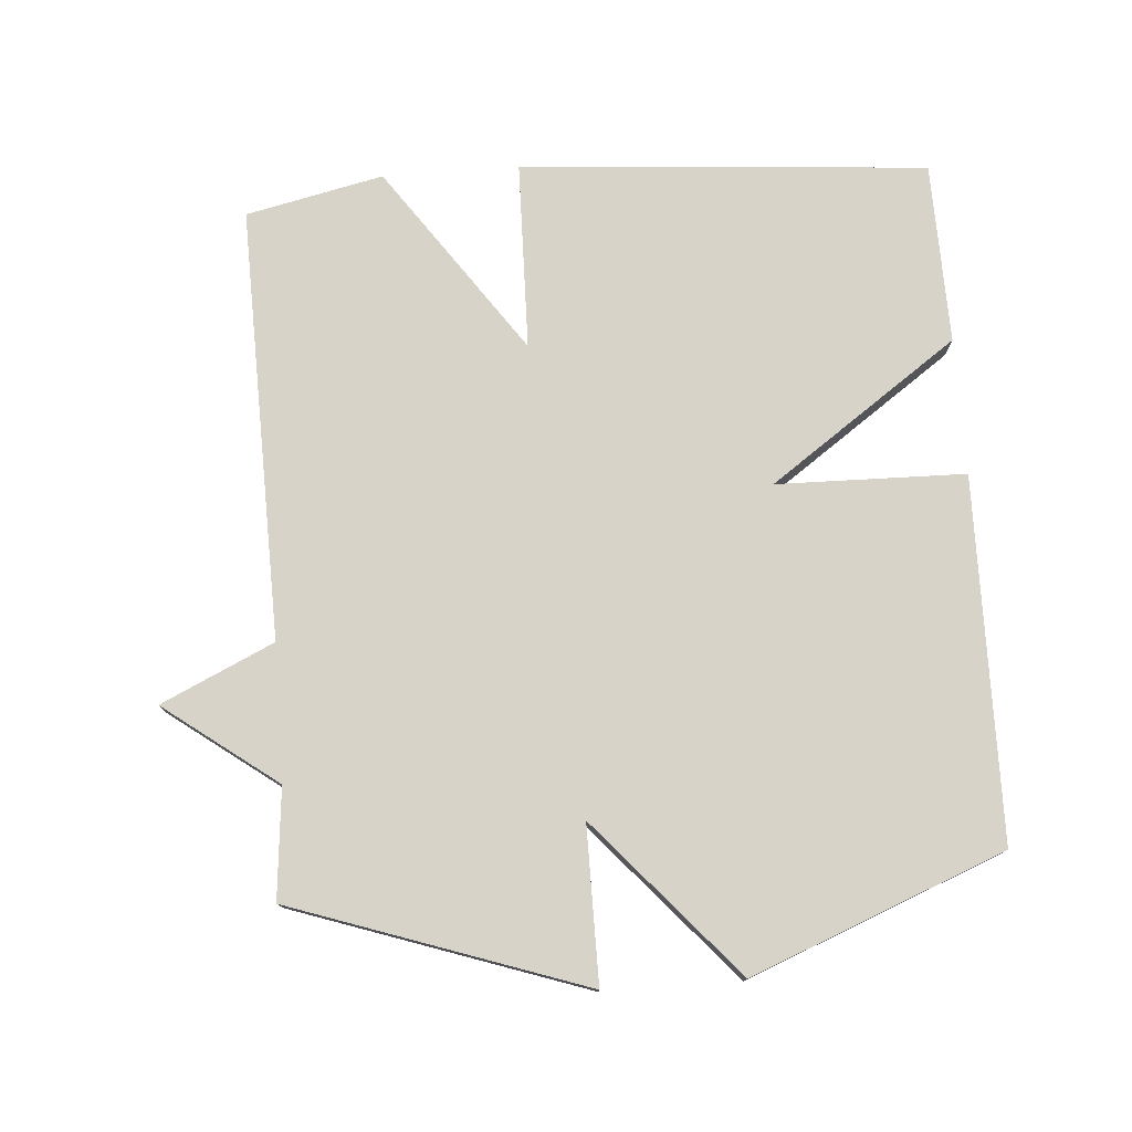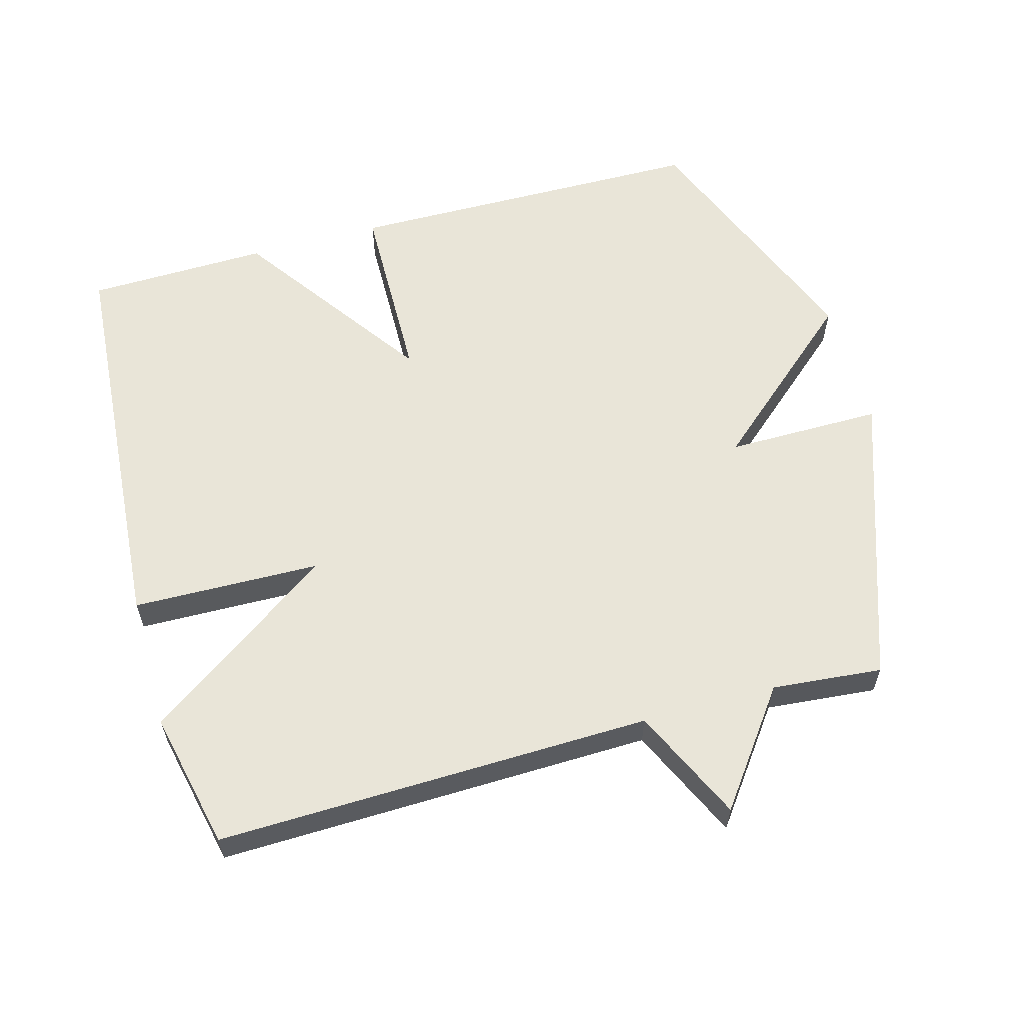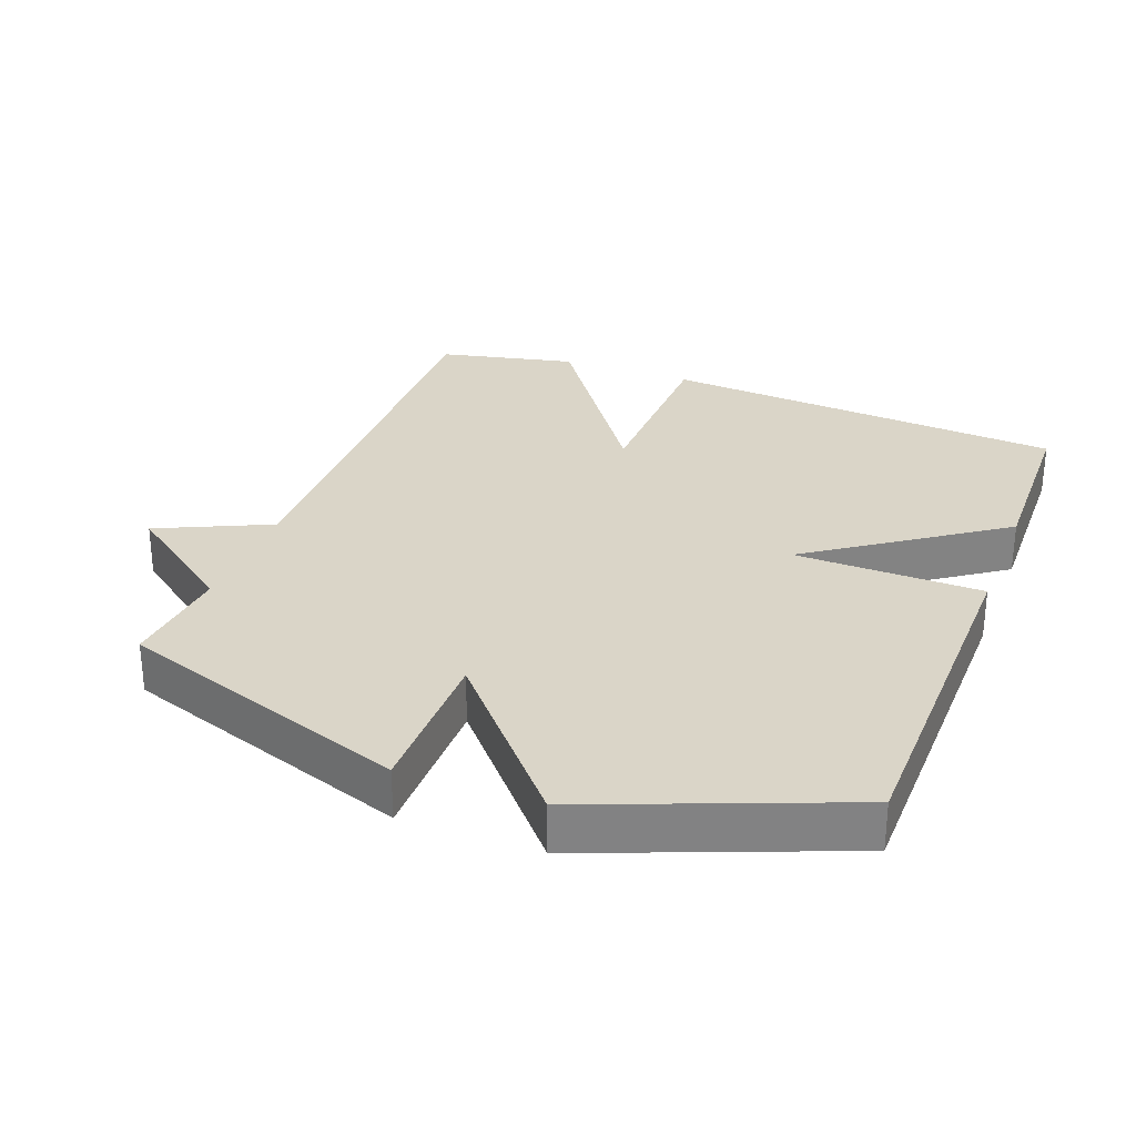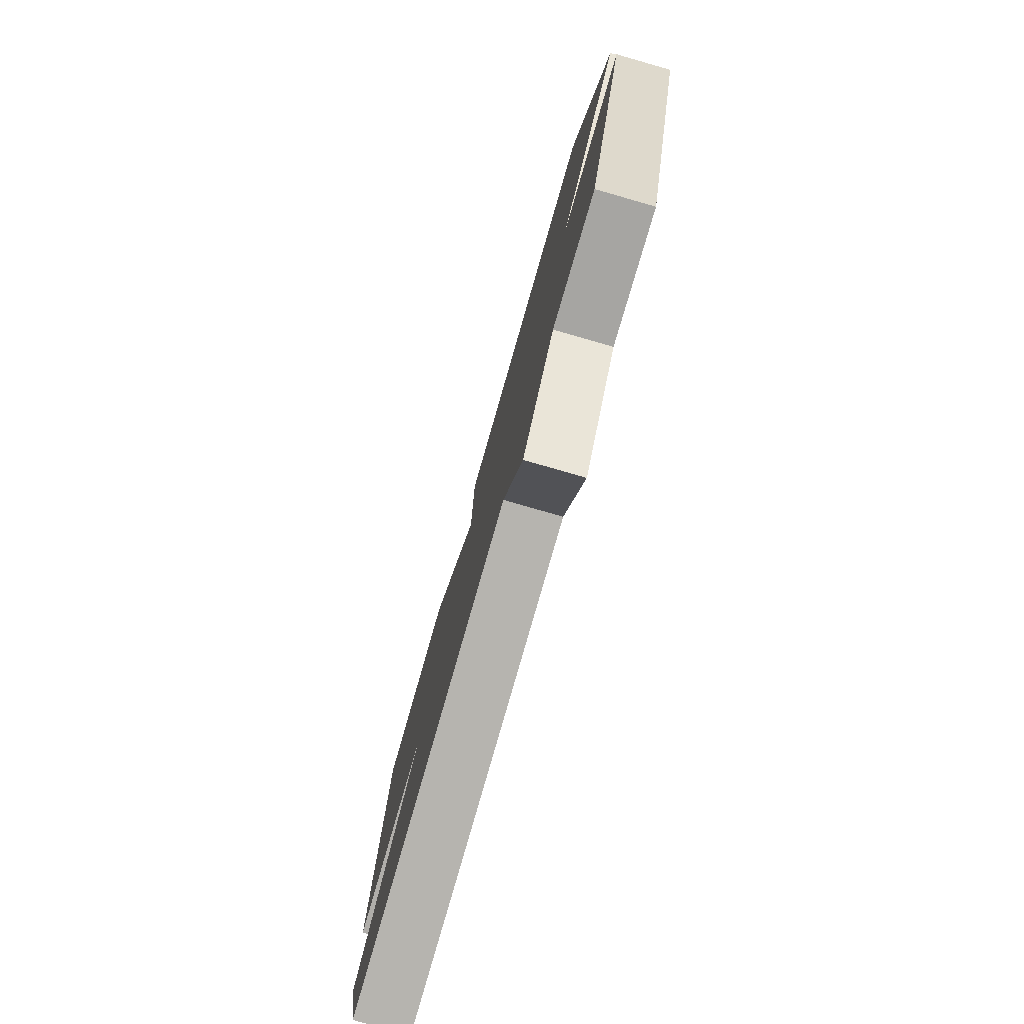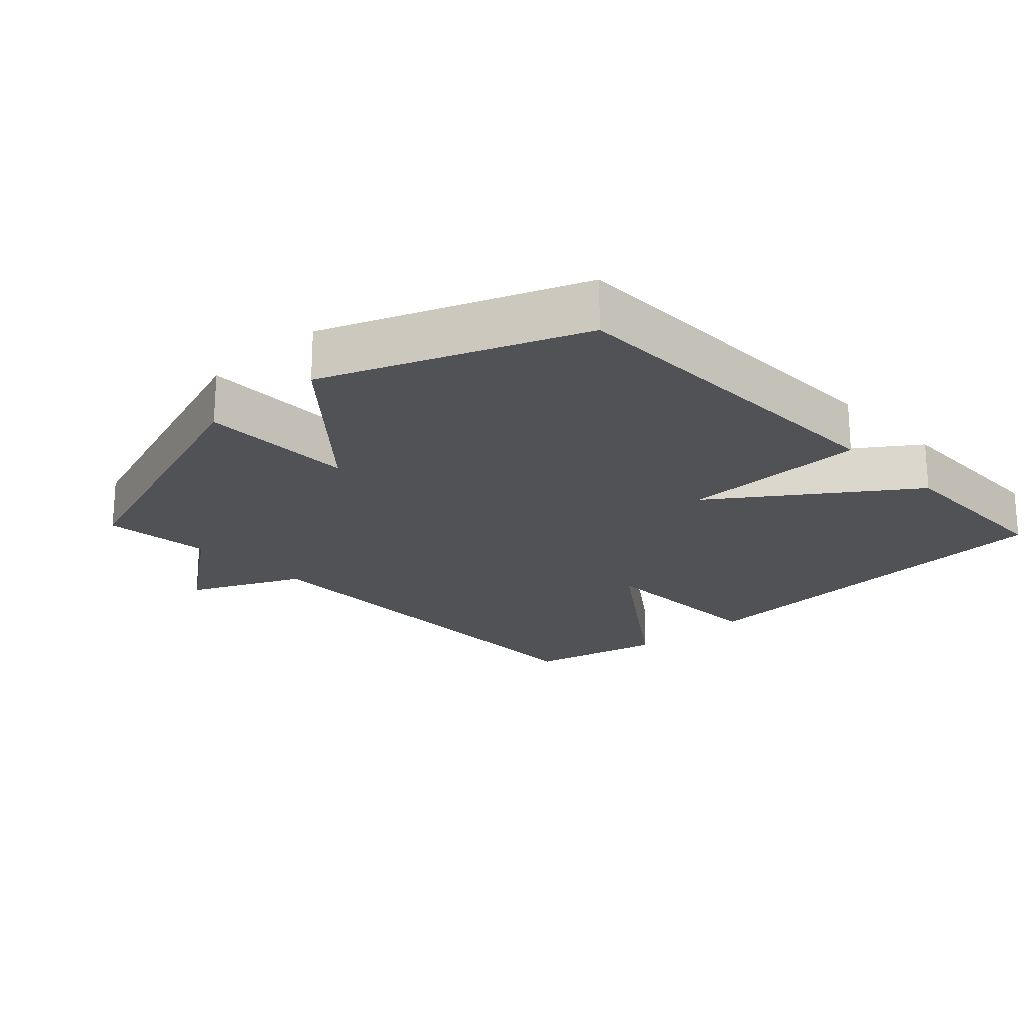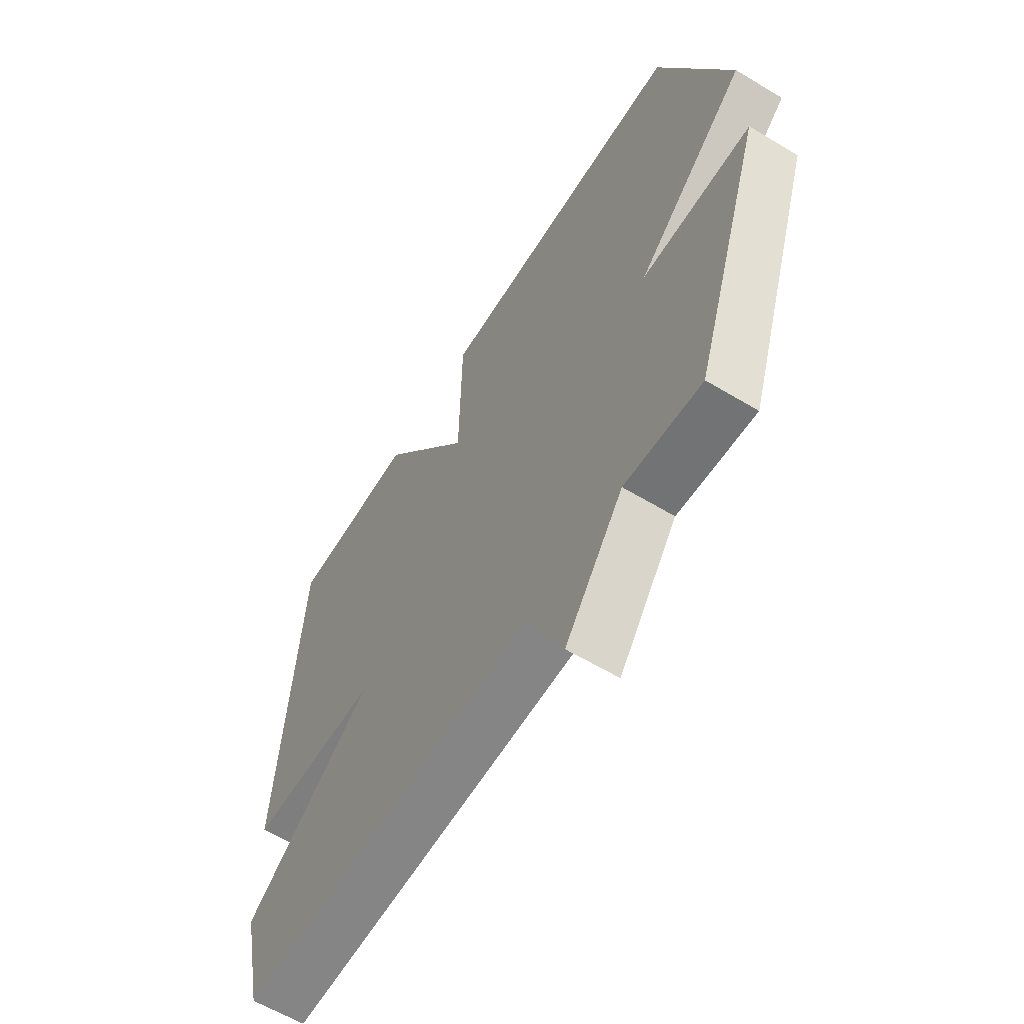
<metadata>
{"format":"obj","ext":"obj","renderer":"f3d","projection":"perspective","resolution":1024,"background":"white","views":[{"elev":76.9,"azim":-94.2,"up":"+Y"},{"elev":59.7,"azim":164.5,"up":"+Y"},{"elev":29.2,"azim":-69.1,"up":"+Y"},{"elev":-79.1,"azim":-106.0,"up":"+Z"},{"elev":-21.0,"azim":-46.7,"up":"+Y"},{"elev":-60.7,"azim":-121.6,"up":"+Z"}]}
</metadata>
<code>
v 0.5 0.07 -0.5
v -0.138 0.07 -0.485
v -0.215 0.07 -0.651
v -0.338 0.07 -0.485
v -0.5 0.07 -0.5
v -0.647 0.07 -0.071
v -0.418 0.07 -0.072
v -0.647 0.07 0.129
v -0.5 0.07 0.5
v 0.033 0.07 0.506
v 0.038 0.07 0.229
v 0.233 0.07 0.506
v 0.5 0.07 0.5
v 0.545 0.07 -0.098
v 0.269 0.07 -0.104
v 0.545 0.07 -0.298
v 0.5 0 -0.5
v -0.138 0 -0.485
v -0.215 0 -0.651
v -0.338 0 -0.485
v -0.5 0 -0.5
v -0.647 0 -0.071
v -0.418 0 -0.072
v -0.647 0 0.129
v -0.5 0 0.5
v 0.033 0 0.506
v 0.038 0 0.229
v 0.233 0 0.506
v 0.5 0 0.5
v 0.545 0 -0.098
v 0.269 0 -0.104
v 0.545 0 -0.298
f 15 16 1 2
f 13 14 15
f 12 13 15
f 11 12 15
f 11 15 2
f 9 10 11
f 8 9 11
f 7 8 11
f 2 3 4
f 11 2 4
f 7 11 4
f 4 5 6 7
f 18 17 32 31
f 31 30 29
f 31 29 28
f 31 28 27
f 18 31 27
f 27 26 25
f 27 25 24
f 27 24 23
f 20 19 18
f 20 18 27
f 20 27 23
f 23 22 21 20
f 1 17 18 2
f 2 18 19 3
f 3 19 20 4
f 4 20 21 5
f 5 21 22 6
f 6 22 23 7
f 7 23 24 8
f 8 24 25 9
f 9 25 26 10
f 10 26 27 11
f 11 27 28 12
f 12 28 29 13
f 13 29 30 14
f 14 30 31 15
f 15 31 32 16
f 16 32 17 1

</code>
